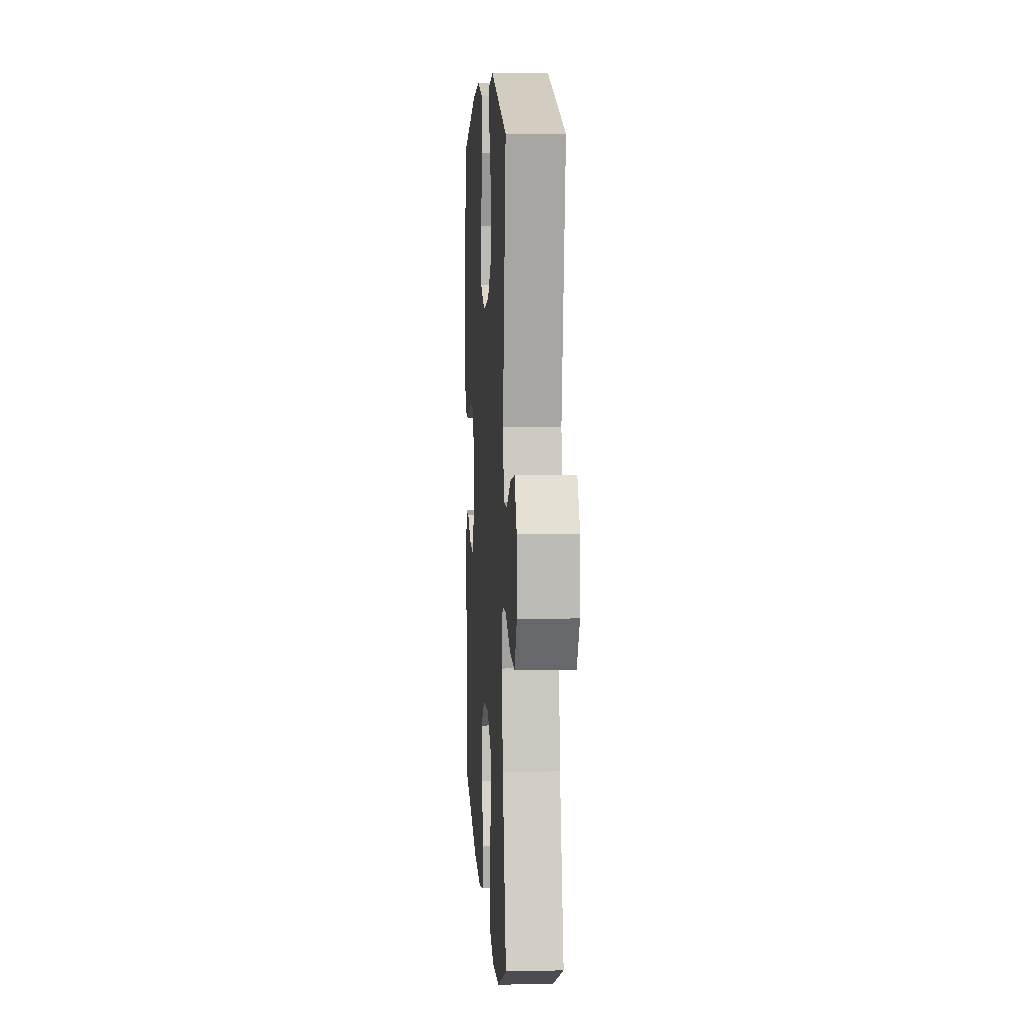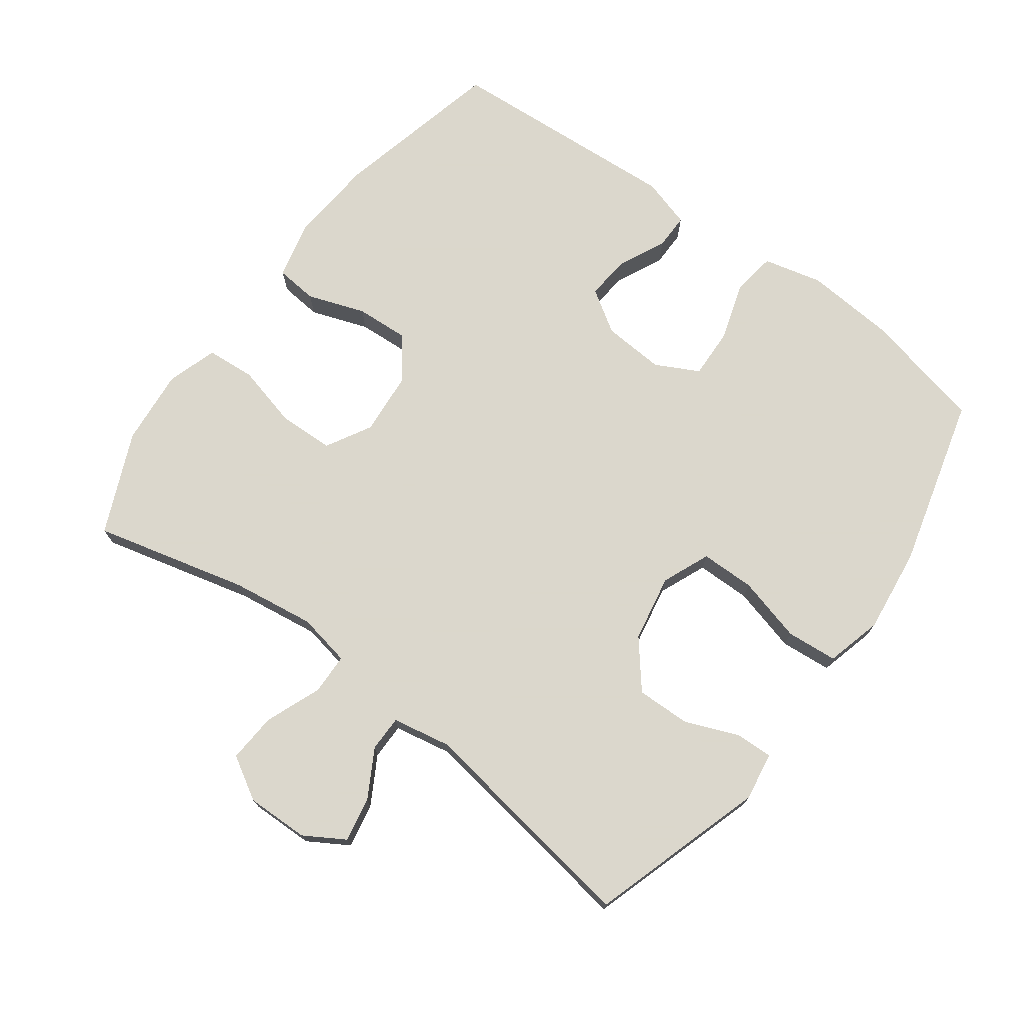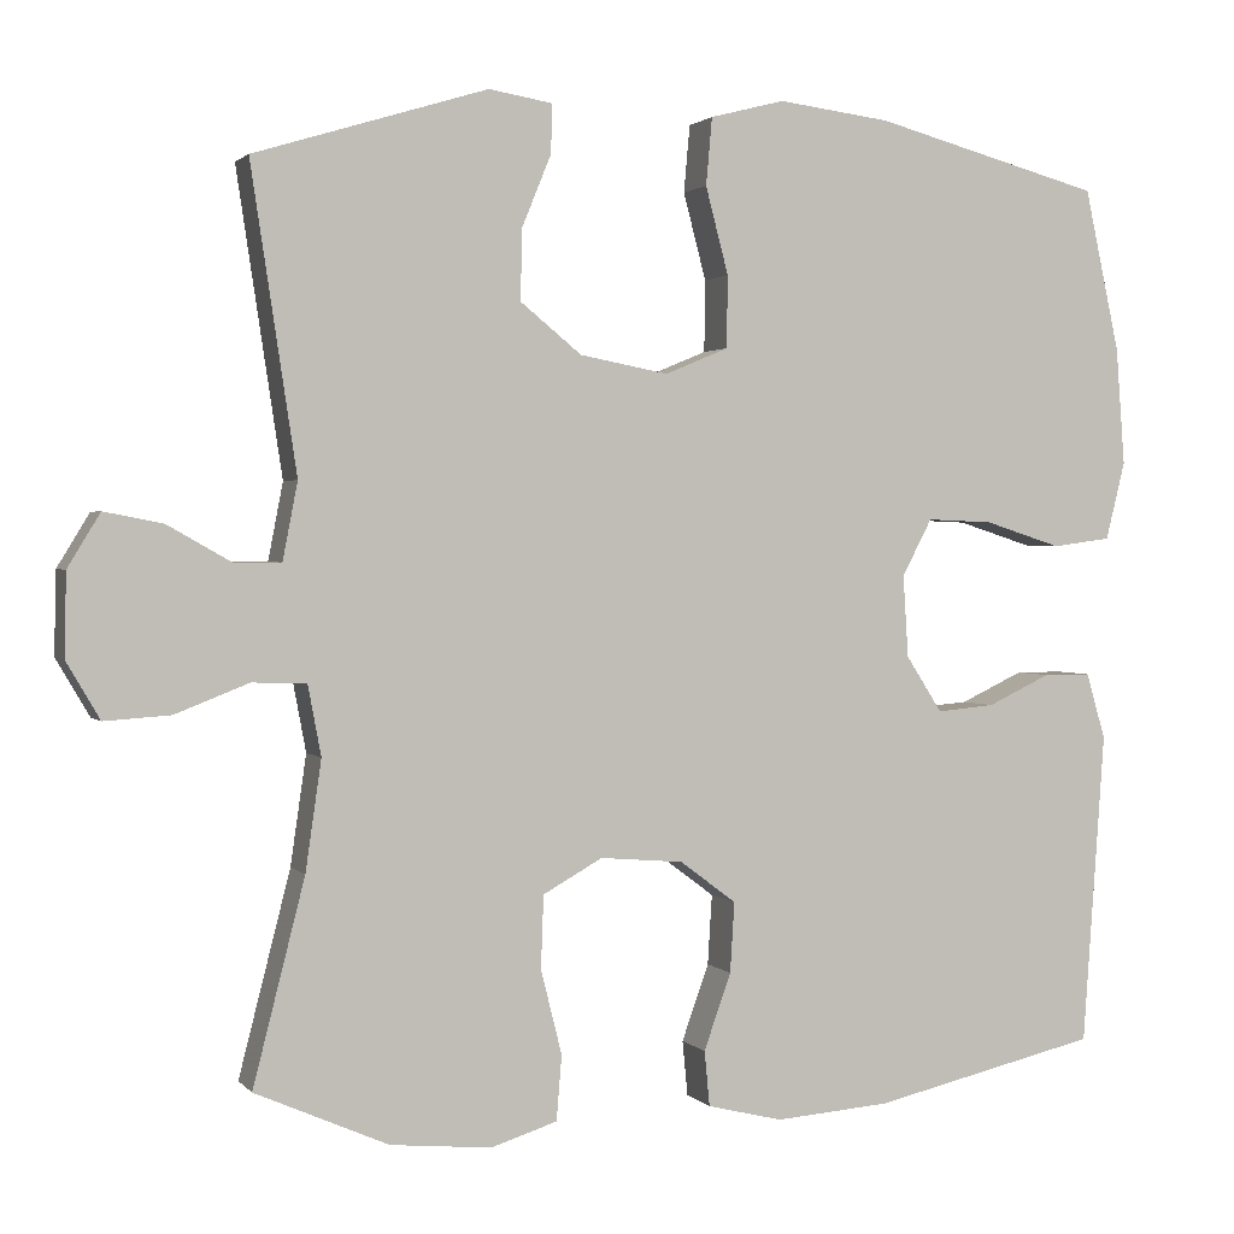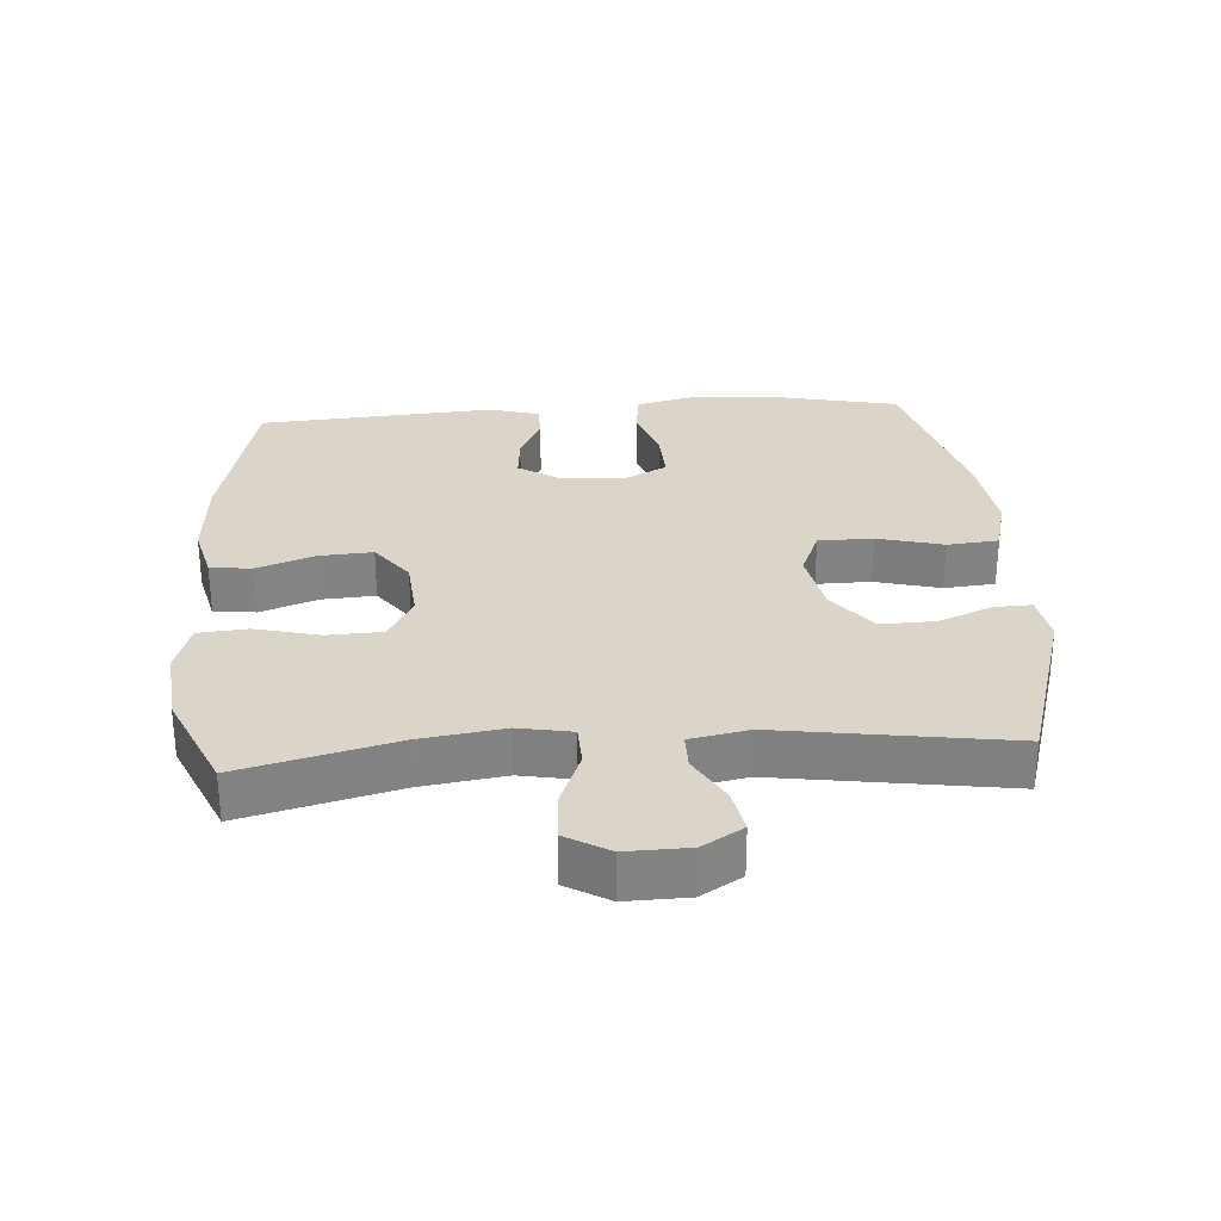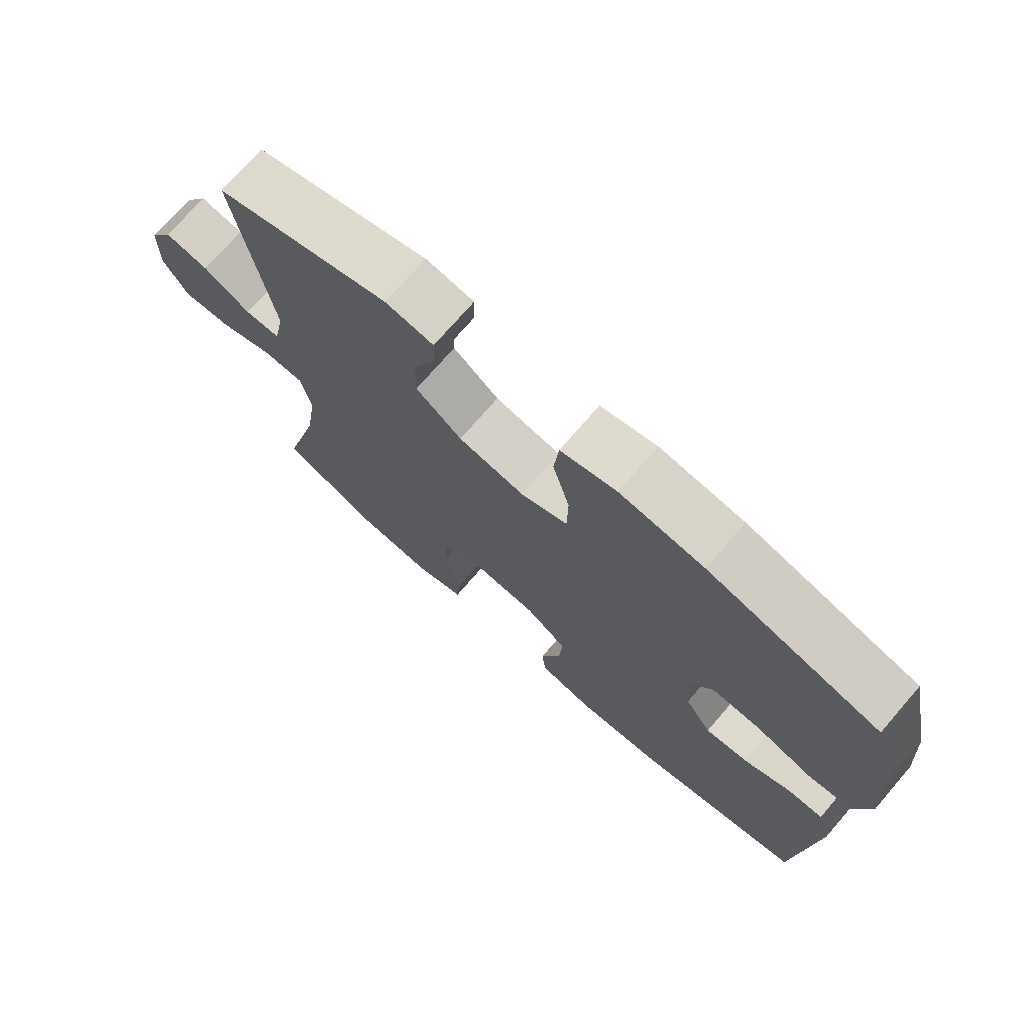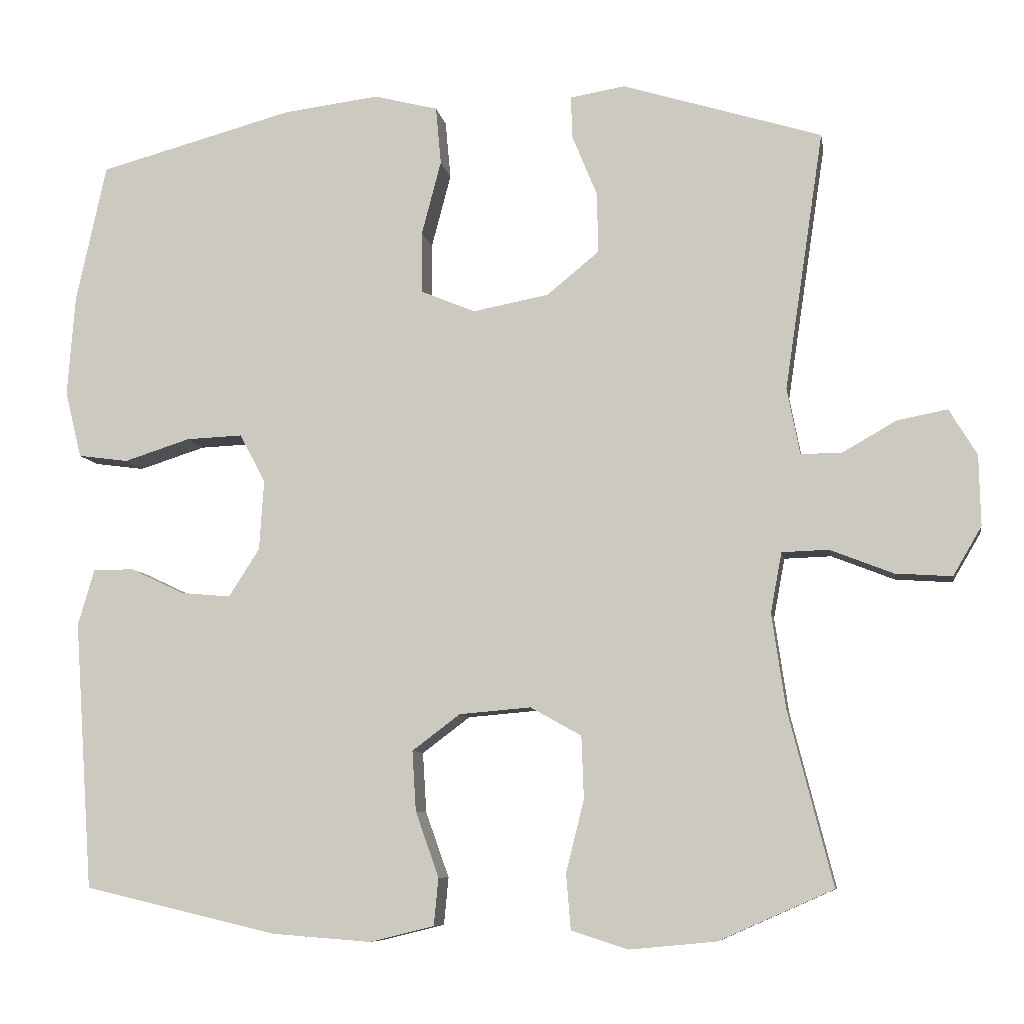
<metadata>
{"format":"obj","ext":"obj","renderer":"f3d","projection":"perspective","resolution":1024,"background":"white","views":[{"elev":7.4,"azim":-93.7,"up":"+Z"},{"elev":73.4,"azim":-53.4,"up":"+Y"},{"elev":1.6,"azim":-19.5,"up":"+Z"},{"elev":29.3,"azim":-94.1,"up":"+Y"},{"elev":73.6,"azim":40.9,"up":"+Z"},{"elev":-8.2,"azim":-170.5,"up":"+Z"}]}
</metadata>
<code>
v -0.5 0.07 0.5
v -0.234 0.07 0.582
v -0.161 0.07 0.57
v -0.163 0.07 0.514
v -0.196 0.07 0.433
v -0.198 0.07 0.352
v -0.128 0.07 0.295
v -0.027 0.07 0.276
v 0.045 0.07 0.306
v 0.046 0.07 0.388
v 0.02 0.07 0.487
v 0.027 0.07 0.564
v 0.112 0.07 0.586
v 0.24 0.07 0.57
v 0.5 0.07 0.5
v 0.54 0.07 0.315
v 0.55 0.07 0.181
v 0.528 0.07 0.092
v 0.461 0.07 0.083
v 0.373 0.07 0.111
v 0.298 0.07 0.114
v 0.264 0.07 0.049
v 0.27 0.07 -0.044
v 0.311 0.07 -0.108
v 0.377 0.07 -0.102
v 0.449 0.07 -0.068
v 0.503 0.07 -0.068
v 0.525 0.07 -0.143
v 0.5 0.07 -0.5
v 0.242 0.07 -0.56
v 0.111 0.07 -0.57
v 0.025 0.07 -0.549
v 0.019 0.07 -0.486
v 0.05 0.07 -0.399
v 0.055 0.07 -0.319
v -0.009 0.07 -0.271
v -0.104 0.07 -0.263
v -0.172 0.07 -0.301
v -0.175 0.07 -0.384
v -0.151 0.07 -0.48
v -0.157 0.07 -0.554
v -0.233 0.07 -0.578
v -0.348 0.07 -0.567
v -0.5 0.07 -0.5
v -0.441 0.07 -0.268
v -0.423 0.07 -0.143
v -0.438 0.07 -0.063
v -0.5 0.07 -0.061
v -0.584 0.07 -0.094
v -0.659 0.07 -0.099
v -0.697 0.07 -0.034
v -0.695 0.07 0.06
v -0.658 0.07 0.121
v -0.591 0.07 0.108
v -0.519 0.07 0.067
v -0.465 0.07 0.067
v -0.448 0.07 0.155
v -0.5 0 0.5
v -0.234 0 0.582
v -0.161 0 0.57
v -0.163 0 0.514
v -0.196 0 0.433
v -0.198 0 0.352
v -0.128 0 0.295
v -0.027 0 0.276
v 0.045 0 0.306
v 0.046 0 0.388
v 0.02 0 0.487
v 0.027 0 0.564
v 0.112 0 0.586
v 0.24 0 0.57
v 0.5 0 0.5
v 0.54 0 0.315
v 0.55 0 0.181
v 0.528 0 0.092
v 0.461 0 0.083
v 0.373 0 0.111
v 0.298 0 0.114
v 0.264 0 0.049
v 0.27 0 -0.044
v 0.311 0 -0.108
v 0.377 0 -0.102
v 0.449 0 -0.068
v 0.503 0 -0.068
v 0.525 0 -0.143
v 0.5 0 -0.5
v 0.242 0 -0.56
v 0.111 0 -0.57
v 0.025 0 -0.549
v 0.019 0 -0.486
v 0.05 0 -0.399
v 0.055 0 -0.319
v -0.009 0 -0.271
v -0.104 0 -0.263
v -0.172 0 -0.301
v -0.175 0 -0.384
v -0.151 0 -0.48
v -0.157 0 -0.554
v -0.233 0 -0.578
v -0.348 0 -0.567
v -0.5 0 -0.5
v -0.441 0 -0.268
v -0.423 0 -0.143
v -0.438 0 -0.063
v -0.5 0 -0.061
v -0.584 0 -0.094
v -0.659 0 -0.099
v -0.697 0 -0.034
v -0.695 0 0.06
v -0.658 0 0.121
v -0.591 0 0.108
v -0.519 0 0.067
v -0.465 0 0.067
v -0.448 0 0.155
f 53 54 55
f 52 53 55
f 51 52 55
f 50 51 55
f 49 50 55
f 48 49 55
f 47 48 55 56
f 43 44 45
f 42 43 45
f 41 42 45
f 40 41 45
f 39 40 45
f 38 39 45 46
f 37 38 46 47
f 32 33 34
f 31 32 34
f 30 31 34
f 29 30 34
f 28 29 34
f 27 28 34
f 26 27 34
f 25 26 34
f 24 25 34 35
f 23 24 35 36
f 18 19 20
f 17 18 20
f 16 17 20
f 15 16 20
f 14 15 20
f 13 14 20
f 12 13 20
f 11 12 20
f 10 11 20
f 9 10 20 21
f 8 9 21 22
f 3 4 5
f 2 3 5
f 1 2 5
f 57 1 5
f 57 5 6
f 47 56 57
f 37 47 57
f 36 37 57
f 23 36 57
f 22 23 57
f 8 22 57
f 7 8 57
f 6 7 57
f 112 111 110
f 112 110 109
f 112 109 108
f 112 108 107
f 112 107 106
f 112 106 105
f 113 112 105 104
f 102 101 100
f 102 100 99
f 102 99 98
f 102 98 97
f 102 97 96
f 103 102 96 95
f 104 103 95 94
f 91 90 89
f 91 89 88
f 91 88 87
f 91 87 86
f 91 86 85
f 91 85 84
f 91 84 83
f 91 83 82
f 92 91 82 81
f 93 92 81 80
f 77 76 75
f 77 75 74
f 77 74 73
f 77 73 72
f 77 72 71
f 77 71 70
f 77 70 69
f 77 69 68
f 77 68 67
f 78 77 67 66
f 79 78 66 65
f 62 61 60
f 62 60 59
f 62 59 58
f 62 58 114
f 63 62 114
f 114 113 104
f 114 104 94
f 114 94 93
f 114 93 80
f 114 80 79
f 114 79 65
f 114 65 64
f 114 64 63
f 1 58 59 2
f 2 59 60 3
f 3 60 61 4
f 4 61 62 5
f 5 62 63 6
f 6 63 64 7
f 7 64 65 8
f 8 65 66 9
f 9 66 67 10
f 10 67 68 11
f 11 68 69 12
f 12 69 70 13
f 13 70 71 14
f 14 71 72 15
f 15 72 73 16
f 16 73 74 17
f 17 74 75 18
f 18 75 76 19
f 19 76 77 20
f 20 77 78 21
f 21 78 79 22
f 22 79 80 23
f 23 80 81 24
f 24 81 82 25
f 25 82 83 26
f 26 83 84 27
f 27 84 85 28
f 28 85 86 29
f 29 86 87 30
f 30 87 88 31
f 31 88 89 32
f 32 89 90 33
f 33 90 91 34
f 34 91 92 35
f 35 92 93 36
f 36 93 94 37
f 37 94 95 38
f 38 95 96 39
f 39 96 97 40
f 40 97 98 41
f 41 98 99 42
f 42 99 100 43
f 43 100 101 44
f 44 101 102 45
f 45 102 103 46
f 46 103 104 47
f 47 104 105 48
f 48 105 106 49
f 49 106 107 50
f 50 107 108 51
f 51 108 109 52
f 52 109 110 53
f 53 110 111 54
f 54 111 112 55
f 55 112 113 56
f 56 113 114 57
f 57 114 58 1

</code>
